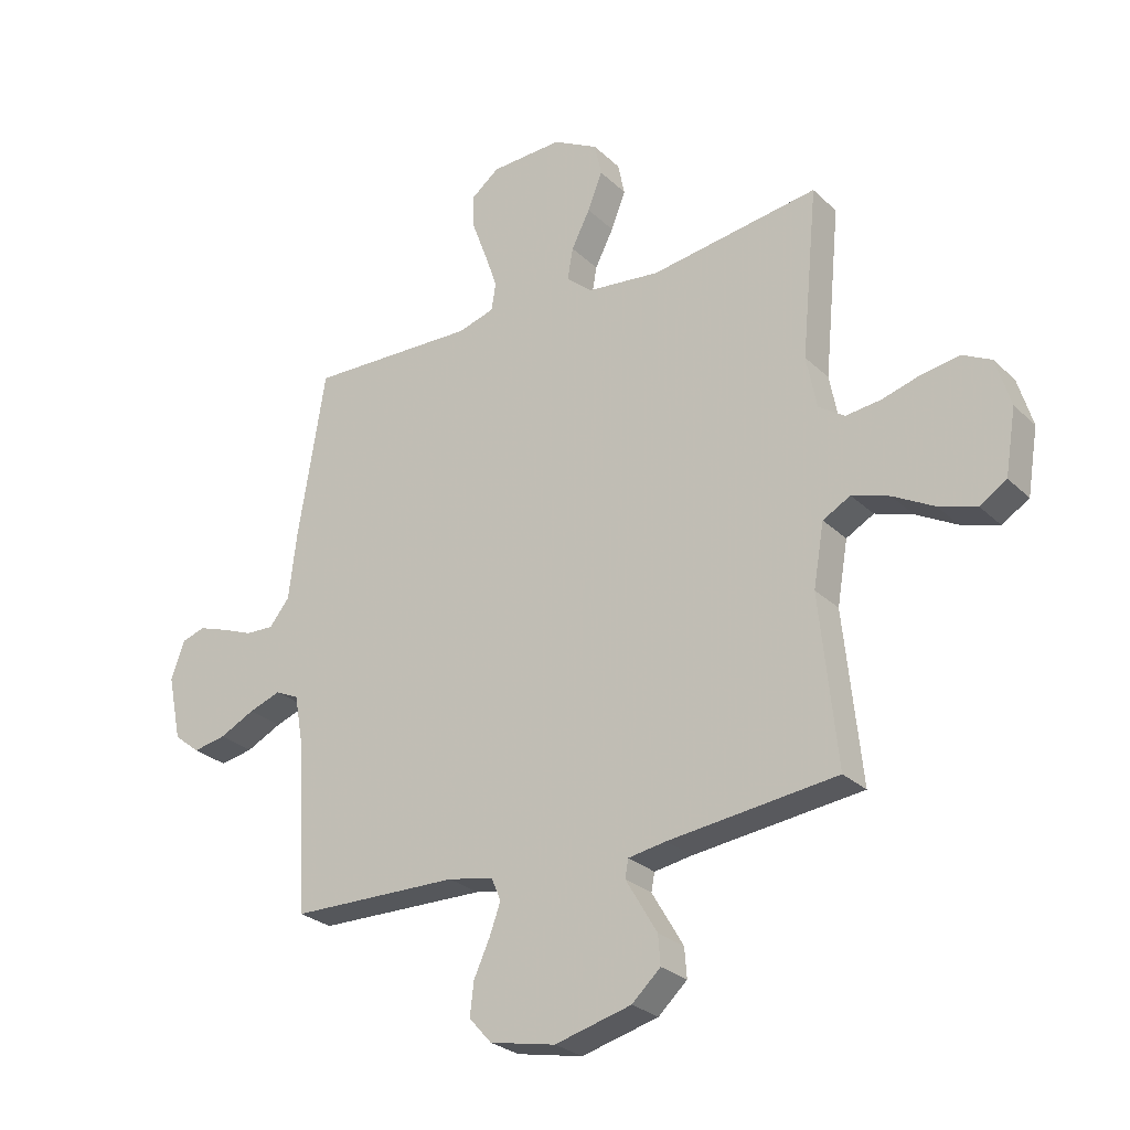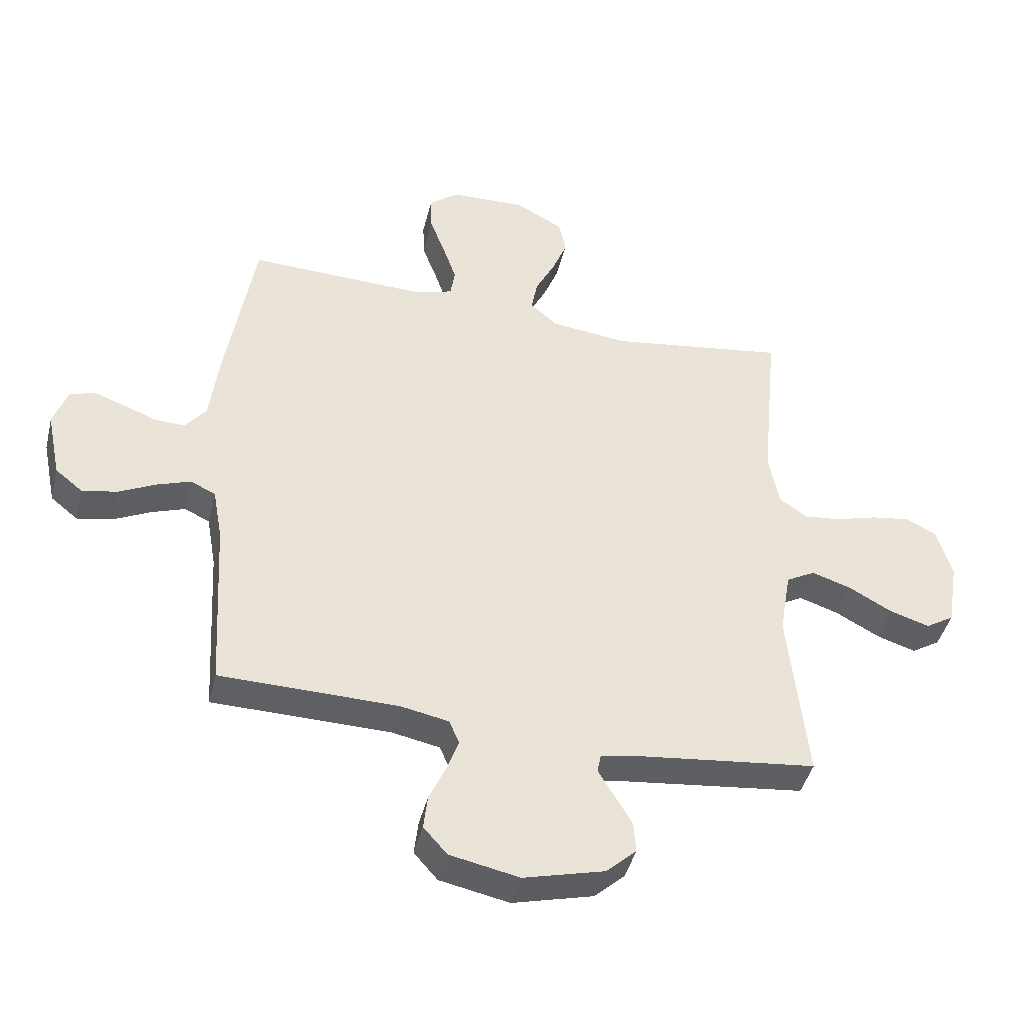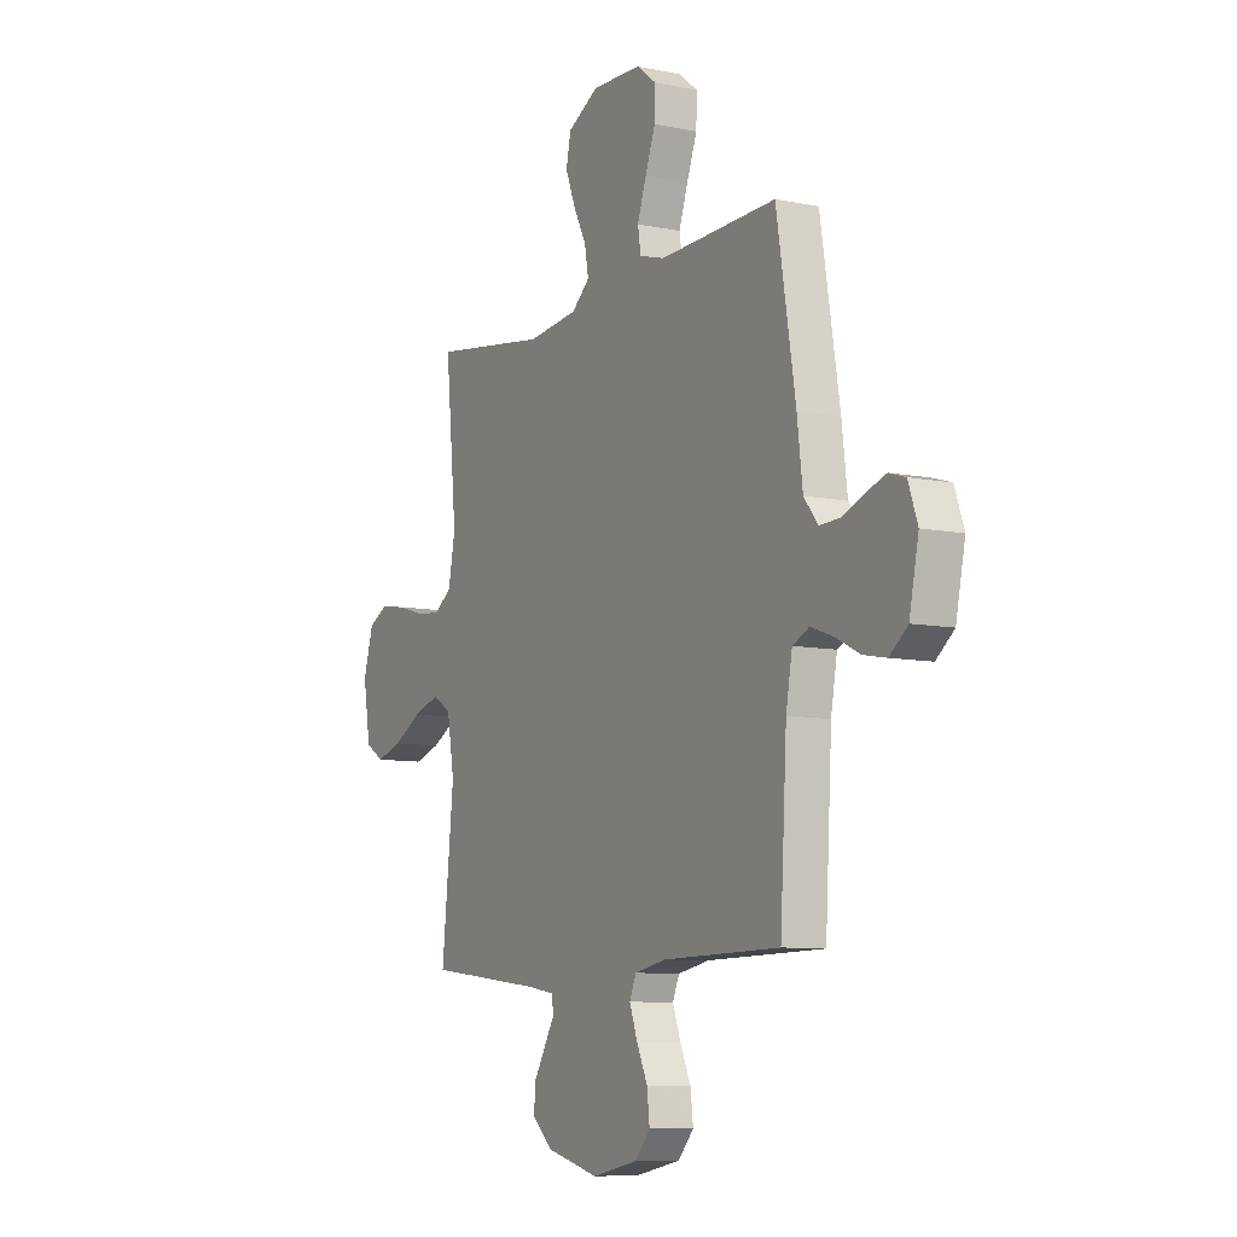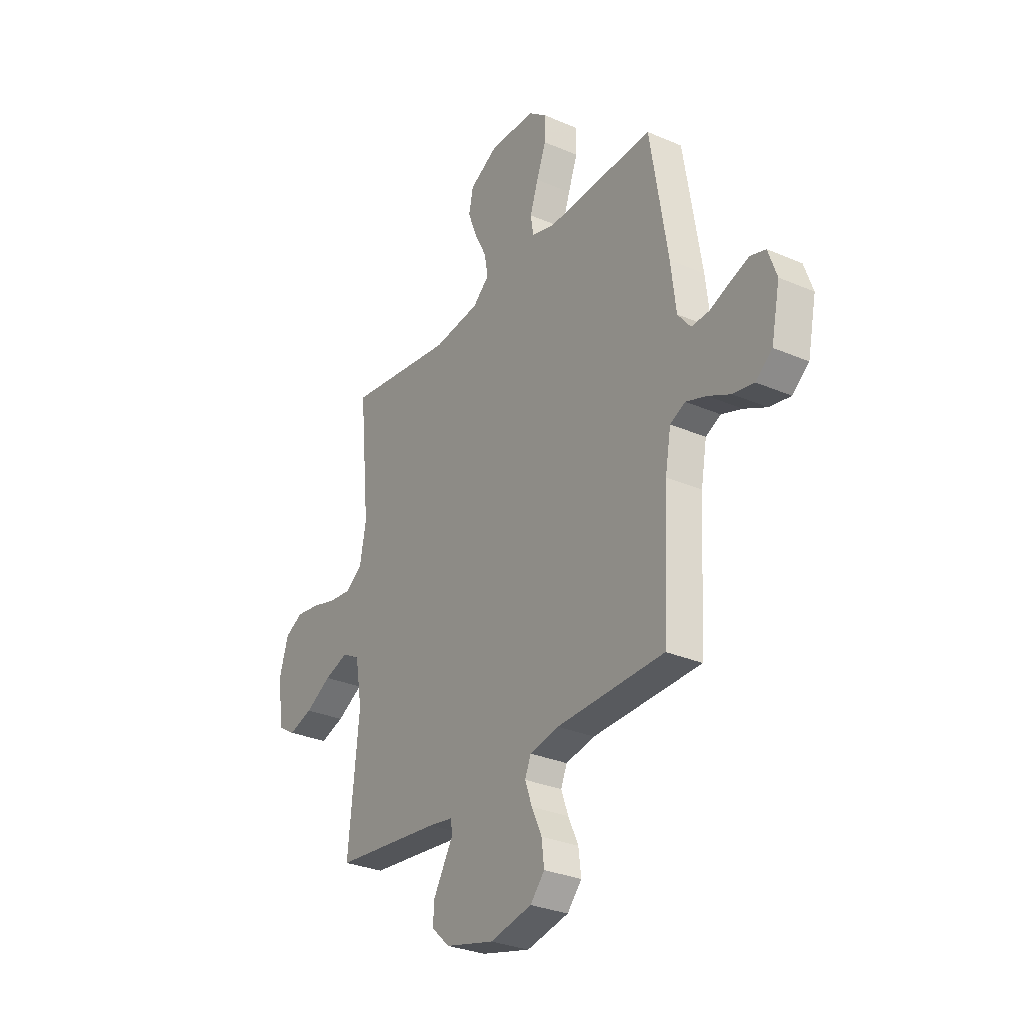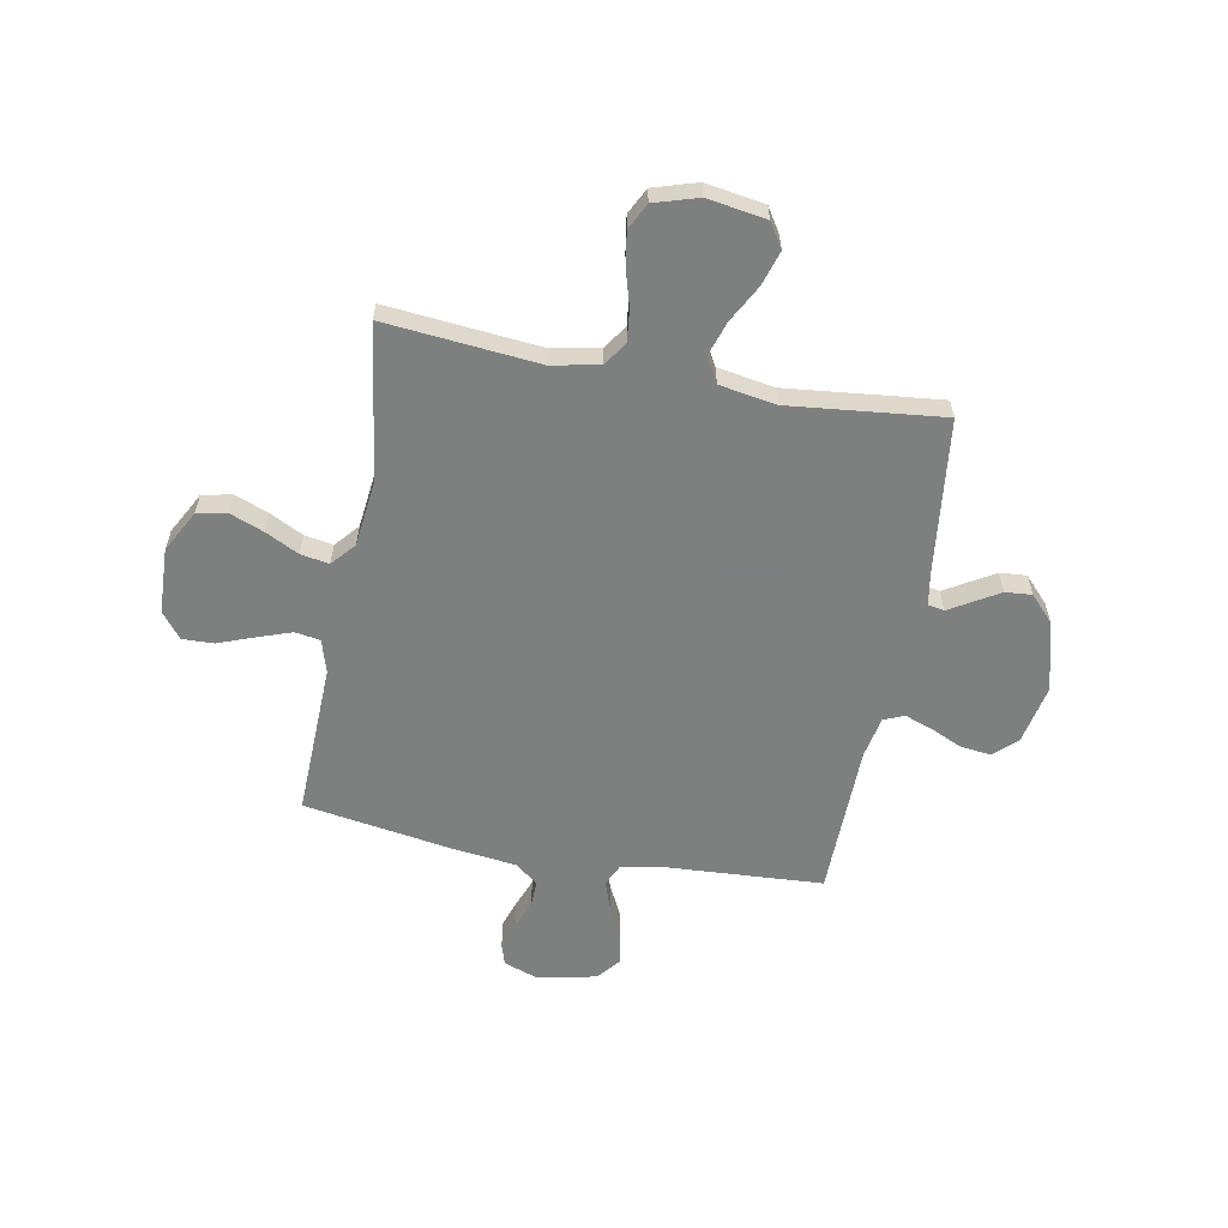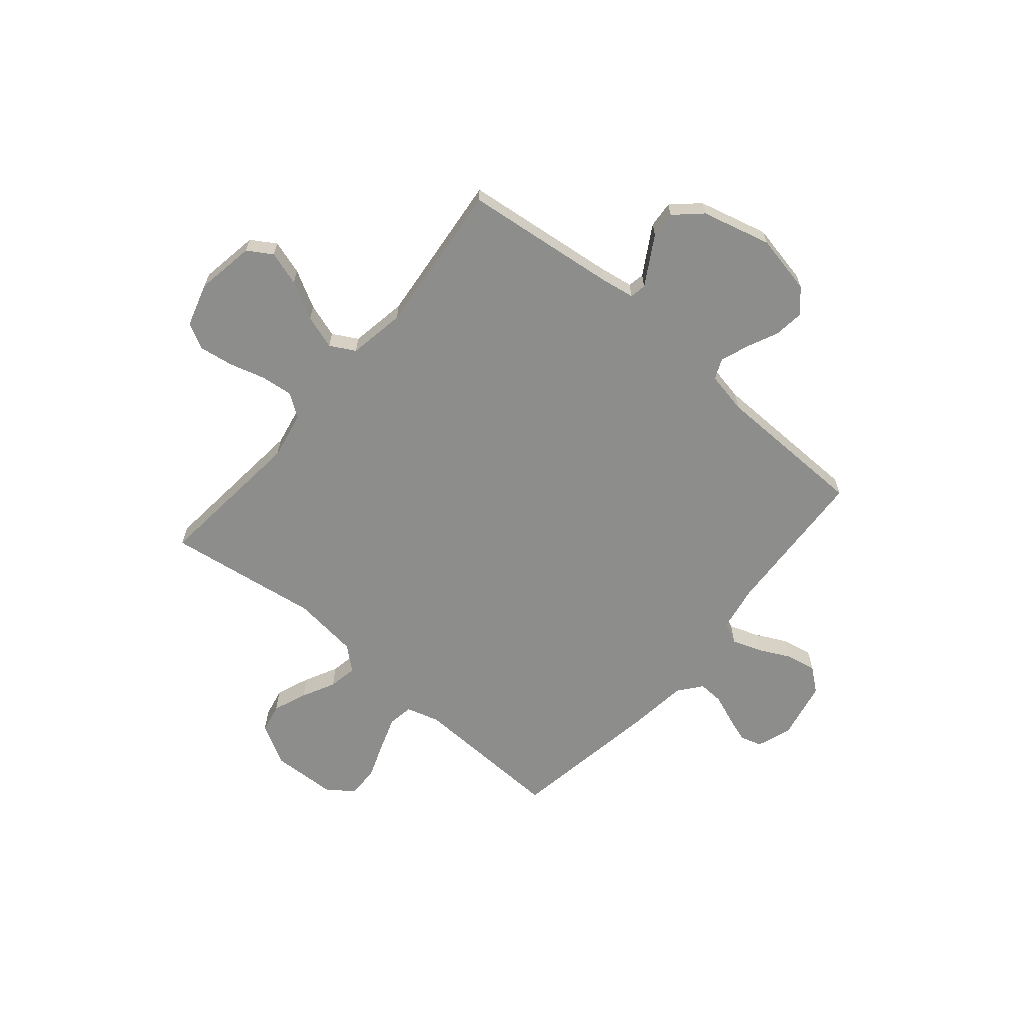
<metadata>
{"format":"obj","ext":"obj","renderer":"f3d","projection":"perspective","resolution":1024,"background":"white","views":[{"elev":-27.1,"azim":35.3,"up":"+Z"},{"elev":-43.2,"azim":-13.7,"up":"+Z"},{"elev":-8.5,"azim":-119.2,"up":"+Z"},{"elev":-30.0,"azim":-122.2,"up":"+Z"},{"elev":-59.6,"azim":79.6,"up":"+Y"},{"elev":-64.5,"azim":139.8,"up":"+Y"}]}
</metadata>
<code>
v 0.5 0.07 -0.5
v 0.2 0.07 -0.534
v 0.133 0.07 -0.545
v 0.127 0.07 -0.577
v 0.153 0.07 -0.621
v 0.183 0.07 -0.672
v 0.187 0.07 -0.724
v 0.136 0.07 -0.771
v 0 0.07 -0.806
v -0.117 0.07 -0.782
v -0.157 0.07 -0.737
v -0.15 0.07 -0.678
v -0.122 0.07 -0.617
v -0.102 0.07 -0.562
v -0.119 0.07 -0.522
v -0.2 0.07 -0.506
v -0.5 0.07 -0.5
v -0.517 0.07 -0.2
v -0.533 0.07 -0.11
v -0.575 0.07 -0.09
v -0.632 0.07 -0.11
v -0.695 0.07 -0.141
v -0.754 0.07 -0.152
v -0.8 0.07 -0.115
v -0.824 0.07 0
v -0.8 0.07 0.068
v -0.758 0.07 0.081
v -0.705 0.07 0.063
v -0.649 0.07 0.041
v -0.599 0.07 0.039
v -0.563 0.07 0.084
v -0.549 0.07 0.2
v -0.5 0.07 0.5
v -0.2 0.07 0.49
v -0.135 0.07 0.509
v -0.127 0.07 0.558
v -0.15 0.07 0.625
v -0.176 0.07 0.695
v -0.178 0.07 0.757
v -0.128 0.07 0.796
v 0 0.07 0.801
v 0.081 0.07 0.757
v 0.093 0.07 0.699
v 0.067 0.07 0.633
v 0.034 0.07 0.568
v 0.024 0.07 0.512
v 0.07 0.07 0.472
v 0.2 0.07 0.457
v 0.5 0.07 0.5
v 0.471 0.07 0.2
v 0.489 0.07 0.107
v 0.535 0.07 0.075
v 0.598 0.07 0.082
v 0.668 0.07 0.102
v 0.734 0.07 0.112
v 0.785 0.07 0.086
v 0.811 0.07 0
v 0.792 0.07 -0.115
v 0.744 0.07 -0.145
v 0.677 0.07 -0.124
v 0.604 0.07 -0.084
v 0.537 0.07 -0.062
v 0.488 0.07 -0.089
v 0.469 0.07 -0.2
v 0.5 0 -0.5
v 0.2 0 -0.534
v 0.133 0 -0.545
v 0.127 0 -0.577
v 0.153 0 -0.621
v 0.183 0 -0.672
v 0.187 0 -0.724
v 0.136 0 -0.771
v 0 0 -0.806
v -0.117 0 -0.782
v -0.157 0 -0.737
v -0.15 0 -0.678
v -0.122 0 -0.617
v -0.102 0 -0.562
v -0.119 0 -0.522
v -0.2 0 -0.506
v -0.5 0 -0.5
v -0.517 0 -0.2
v -0.533 0 -0.11
v -0.575 0 -0.09
v -0.632 0 -0.11
v -0.695 0 -0.141
v -0.754 0 -0.152
v -0.8 0 -0.115
v -0.824 0 0
v -0.8 0 0.068
v -0.758 0 0.081
v -0.705 0 0.063
v -0.649 0 0.041
v -0.599 0 0.039
v -0.563 0 0.084
v -0.549 0 0.2
v -0.5 0 0.5
v -0.2 0 0.49
v -0.135 0 0.509
v -0.127 0 0.558
v -0.15 0 0.625
v -0.176 0 0.695
v -0.178 0 0.757
v -0.128 0 0.796
v 0 0 0.801
v 0.081 0 0.757
v 0.093 0 0.699
v 0.067 0 0.633
v 0.034 0 0.568
v 0.024 0 0.512
v 0.07 0 0.472
v 0.2 0 0.457
v 0.5 0 0.5
v 0.471 0 0.2
v 0.489 0 0.107
v 0.535 0 0.075
v 0.598 0 0.082
v 0.668 0 0.102
v 0.734 0 0.112
v 0.785 0 0.086
v 0.811 0 0
v 0.792 0 -0.115
v 0.744 0 -0.145
v 0.677 0 -0.124
v 0.604 0 -0.084
v 0.537 0 -0.062
v 0.488 0 -0.089
v 0.469 0 -0.2
f 59 60 61
f 58 59 61
f 57 58 61
f 56 57 61
f 55 56 61
f 54 55 61
f 53 54 61
f 52 53 61 62
f 51 52 62 63
f 48 49 50
f 51 63 64
f 50 51 64
f 48 50 64
f 47 48 64
f 43 44 45
f 42 43 45
f 41 42 45
f 40 41 45
f 39 40 45
f 38 39 45
f 37 38 45
f 36 37 45 46
f 64 1 2
f 47 64 2
f 46 47 2
f 36 46 2
f 35 36 2
f 31 32 33 34
f 27 28 29
f 26 27 29
f 25 26 29
f 24 25 29
f 23 24 29
f 22 23 29
f 21 22 29
f 20 21 29 30
f 31 34 35
f 30 31 35
f 20 30 35
f 19 20 35
f 11 12 13
f 10 11 13
f 9 10 13
f 8 9 13
f 7 8 13
f 6 7 13
f 5 6 13
f 4 5 13
f 3 4 13 14
f 35 2 3
f 19 35 3
f 18 19 3
f 16 17 18
f 15 16 18 3
f 3 14 15
f 125 124 123
f 125 123 122
f 125 122 121
f 125 121 120
f 125 120 119
f 125 119 118
f 125 118 117
f 126 125 117 116
f 127 126 116 115
f 114 113 112
f 128 127 115
f 128 115 114
f 128 114 112
f 128 112 111
f 109 108 107
f 109 107 106
f 109 106 105
f 109 105 104
f 109 104 103
f 109 103 102
f 109 102 101
f 110 109 101 100
f 66 65 128
f 66 128 111
f 66 111 110
f 66 110 100
f 66 100 99
f 98 97 96 95
f 93 92 91
f 93 91 90
f 93 90 89
f 93 89 88
f 93 88 87
f 93 87 86
f 93 86 85
f 94 93 85 84
f 99 98 95
f 99 95 94
f 99 94 84
f 99 84 83
f 77 76 75
f 77 75 74
f 77 74 73
f 77 73 72
f 77 72 71
f 77 71 70
f 77 70 69
f 77 69 68
f 78 77 68 67
f 67 66 99
f 67 99 83
f 67 83 82
f 82 81 80
f 67 82 80 79
f 79 78 67
f 1 65 66 2
f 2 66 67 3
f 3 67 68 4
f 4 68 69 5
f 5 69 70 6
f 6 70 71 7
f 7 71 72 8
f 8 72 73 9
f 9 73 74 10
f 10 74 75 11
f 11 75 76 12
f 12 76 77 13
f 13 77 78 14
f 14 78 79 15
f 15 79 80 16
f 16 80 81 17
f 17 81 82 18
f 18 82 83 19
f 19 83 84 20
f 20 84 85 21
f 21 85 86 22
f 22 86 87 23
f 23 87 88 24
f 24 88 89 25
f 25 89 90 26
f 26 90 91 27
f 27 91 92 28
f 28 92 93 29
f 29 93 94 30
f 30 94 95 31
f 31 95 96 32
f 32 96 97 33
f 33 97 98 34
f 34 98 99 35
f 35 99 100 36
f 36 100 101 37
f 37 101 102 38
f 38 102 103 39
f 39 103 104 40
f 40 104 105 41
f 41 105 106 42
f 42 106 107 43
f 43 107 108 44
f 44 108 109 45
f 45 109 110 46
f 46 110 111 47
f 47 111 112 48
f 48 112 113 49
f 49 113 114 50
f 50 114 115 51
f 51 115 116 52
f 52 116 117 53
f 53 117 118 54
f 54 118 119 55
f 55 119 120 56
f 56 120 121 57
f 57 121 122 58
f 58 122 123 59
f 59 123 124 60
f 60 124 125 61
f 61 125 126 62
f 62 126 127 63
f 63 127 128 64
f 64 128 65 1

</code>
